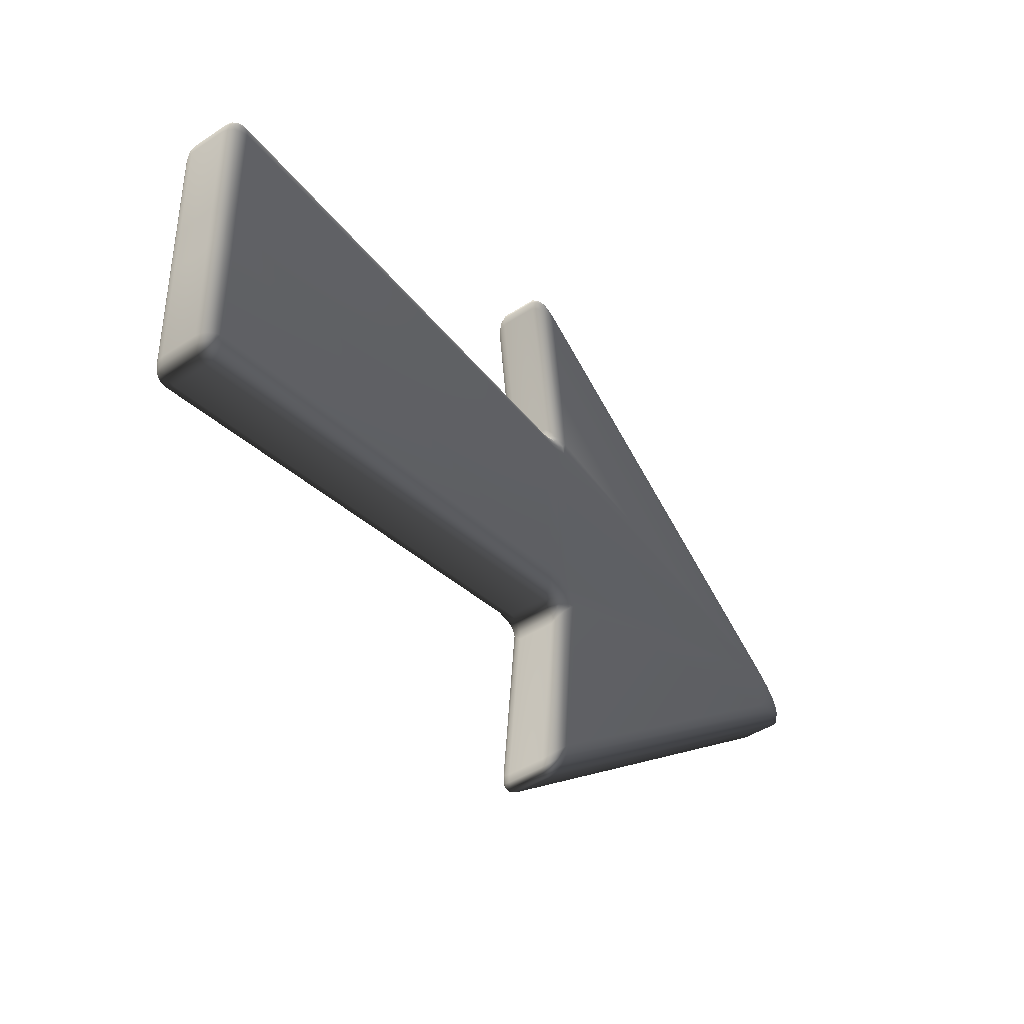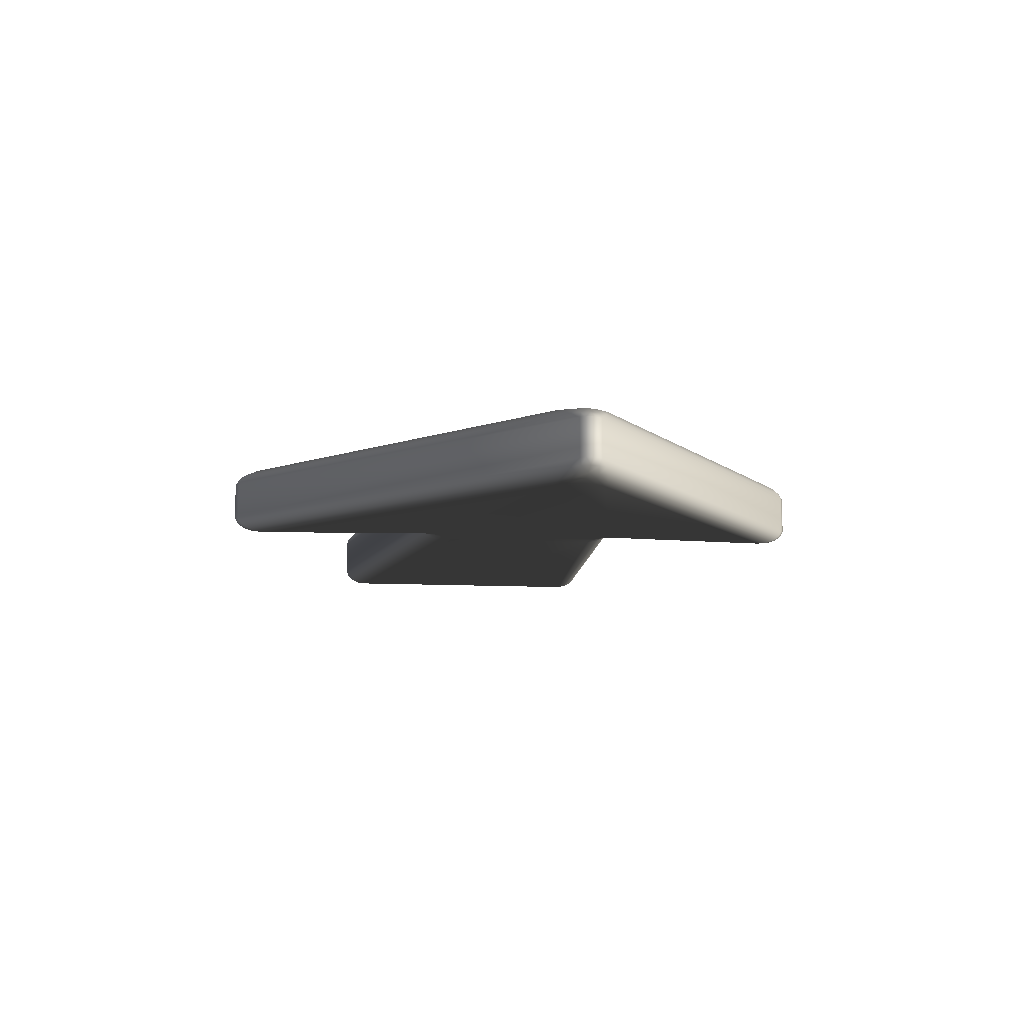
<metadata>
{"format":"obj","ext":"obj","renderer":"f3d","projection":"perspective","resolution":1024,"background":"white","views":[{"elev":-43.1,"azim":-52.0,"up":"+Z"},{"elev":-8.9,"azim":79.8,"up":"+Y"}]}
</metadata>
<code>
o obj1
v 0.4986 0.1974 0.4672
v 0.4976 0.2035 0.4187
v 0.4799 0.1974 0.4498
v 0.5336 0.2035 0.4688
v 0.5066 0.2035 -0.1738
v 0.509 0.1974 -0.2223
v 0.4898 0.1974 -0.2054
v 0.544 0.2035 -0.2229
v 0.521 0.1993 -0.2416
v 0.4976 -0.03082 0.4187
v 0.4986 -0.02468 0.4672
v 0.4799 -0.02468 0.4498
v 0.51 -0.02665 0.4869
v 0.544 -0.03082 -0.2229
v 0.509 -0.02468 -0.2223
v 0.521 -0.02665 -0.2416
v 0.51 0.1993 0.4869
v 0.3949 0.1488 1.12
v 0.4668 0.1488 0.5568
v 0.4668 0.02389 0.5568
v 0.3949 0.02389 1.12
v 0.4659 0.1488 -0.921
v 1.846 0.1488 0.1073
v 1.846 0.02389 0.1073
v 0.4659 0.02389 -0.921
v -1.088 0.2035 0.05861
v -1.109 0.1989 0.05828
v -1.111 0.1989 0.138
v -1.089 0.2035 0.1383
v -1.08 0.1488 -0.4268
v 0.4331 0.1488 -0.2407
v 0.4331 0.02389 -0.2407
v -1.08 0.02389 -0.4268
v 0.48 0.1488 -0.3128
v 0.425 0.1488 -0.8783
v 0.425 0.02389 -0.8783
v 0.48 0.02389 -0.3128
v 1.844 0.1488 0.1781
v 0.4344 0.1488 1.164
v 0.4344 0.02389 1.164
v 1.844 0.02389 0.1781
v -1.096 0.1488 0.6237
v -1.096 0.1697 0.6176
v -1.117 0.1702 0.6123
v -1.117 0.1488 0.6196
v -1.096 0.1875 0.6003
v -1.116 0.1847 0.5982
v -1.132 0.1692 0.5997
v -1.135 0.1488 0.604
v -1.127 0.1804 0.5929
v -1.095 0.2035 0.5438
v -1.116 0.1993 0.5458
v -1.117 0.1943 0.5772
v -1.095 0.1993 0.5744
v -1.134 0.1875 0.5475
v -1.131 0.1847 0.577
v -1.096 0.1875 0.6003
v -1.15 0.1488 0.5491
v -1.146 0.1488 0.5792
v -1.141 0.1702 0.5795
v -1.145 0.1697 0.5487
v 0.4383 0.1697 1.152
v 0.4178 0.1702 1.162
v 0.4141 0.1488 1.176
v 0.4442 0.1875 1.128
v 0.4237 0.1847 1.142
v 0.4057 0.1692 1.159
v 0.3995 0.1488 1.171
v 0.4129 0.1804 1.146
v 0.4582 0.2035 1.06
v 0.4361 0.1993 1.079
v 0.4283 0.1943 1.116
v 0.4512 0.1993 1.096
v 0.4163 0.1875 1.097
v 0.4125 0.1847 1.13
v 0.3927 0.1488 1.152
v 0.4004 0.1702 1.143
v 0.4018 0.1697 1.112
v 0.4163 0.1875 1.097
v -1.144 0.1488 0.1773
v -1.14 0.1697 0.1774
v -1.139 0.1707 0.1376
v -1.143 0.1488 0.1375
v -1.128 0.1875 0.1776
v -1.127 0.1875 0.1377
v -1.089 0.2035 0.1782
v -1.11 0.1993 0.1778
v -1.087 0.2035 0.01876
v -1.108 0.1993 0.01844
v -1.126 0.1875 0.01817
v -1.126 0.1875 0.05802
v -1.142 0.1488 0.01793
v -1.142 0.1488 0.05778
v -1.138 0.1707 0.05785
v -1.137 0.1697 0.01799
v 1.86 0.1488 0.1621
v 1.826 0.17 0.1706
v 1.806 0.1697 0.1986
v 1.865 0.1488 0.143
v 1.839 0.17 0.1426
v 1.789 0.1875 0.178
v 1.757 0.1875 0.2137
v 1.806 0.1874 0.1421
v 1.807 0.1697 0.0856
v 1.827 0.17 0.1142
v 1.86 0.1488 0.1238
v 1.759 0.1875 0.06904
v 1.79 0.1875 0.1057
v 1.662 0.2035 0.0602
v 1.695 0.2035 0.09728
v 1.744 0.1974 0.1019
v 1.708 0.1993 0.06012
v 1.706 0.2035 0.1406
v 1.759 0.1974 0.1414
v 1.659 0.2035 0.2196
v 1.705 0.1993 0.2211
v 1.742 0.1974 0.1804
v 1.694 0.2035 0.1835
v 0.4222 0.1488 0.4834
v 0.4424 0.1488 0.4874
v 0.4405 0.17 0.4814
v 0.4169 0.1697 0.4778
v 0.4579 0.1488 0.5028
v 0.4601 0.17 0.4918
v 0.4409 0.1875 0.4668
v 0.4102 0.1875 0.4611
v 0.4661 0.1874 0.4758
v 0.4739 0.1697 0.5345
v 0.4704 0.17 0.5103
v 0.4665 0.1488 0.5272
v 0.4891 0.1875 0.51
v 0.4803 0.1875 0.4913
v 0.3969 0.2035 0.4059
v 0.4032 0.1993 0.4359
v 0.4457 0.1974 0.4409
v 0.4522 0.2035 0.4065
v 0.4976 0.2035 0.4187
v -1.101 0.1488 -0.4234
v -1.102 0.1702 -0.4161
v -1.08 0.1697 -0.4207
v -1.119 0.1488 -0.4083
v -1.117 0.1692 -0.4038
v -1.101 0.1847 -0.4019
v -1.081 0.1875 -0.4034
v -1.112 0.1804 -0.397
v -1.136 0.1488 -0.3538
v -1.132 0.1697 -0.3533
v -1.126 0.1702 -0.384
v -1.131 0.1488 -0.3839
v -1.12 0.1875 -0.3518
v -1.117 0.1847 -0.3811
v -1.081 0.2035 -0.3469
v -1.081 0.1993 -0.3775
v -1.102 0.1943 -0.3809
v -1.102 0.1993 -0.3495
v -1.081 0.1875 -0.4034
v 0.4459 0.1488 -0.9329
v 0.4492 0.1702 -0.9197
v 0.4694 0.1697 -0.9089
v 0.4311 0.1488 -0.9289
v 0.4371 0.1692 -0.9168
v 0.4545 0.1847 -0.899
v 0.4746 0.1875 -0.8846
v 0.4438 0.1804 -0.9029
v 0.4317 0.1697 -0.8695
v 0.4313 0.1702 -0.9009
v 0.4238 0.1488 -0.9098
v 0.4457 0.1875 -0.8545
v 0.4429 0.1847 -0.8869
v 0.4865 0.2035 -0.8157
v 0.4806 0.1993 -0.8519
v 0.4583 0.1943 -0.8734
v 0.4649 0.1993 -0.8356
v 0.4457 0.1875 -0.8545
v 0.4276 0.1697 -0.2353
v 0.4513 0.17 -0.2382
v 0.4534 0.1488 -0.2442
v 0.4204 0.1875 -0.2188
v 0.4513 0.1875 -0.2236
v 0.4712 0.17 -0.248
v 0.4694 0.1488 -0.2591
v 0.4768 0.1874 -0.2319
v 0.4055 0.2035 -0.1641
v 0.4608 0.2035 -0.163
v 0.4553 0.1974 -0.1976
v 0.4127 0.1993 -0.1938
v 0.4204 0.1875 -0.2188
v 0.5008 0.1875 -0.2653
v 0.4915 0.1875 -0.2469
v 0.4787 0.1488 -0.2832
v 0.4821 0.17 -0.2663
v 0.4863 0.1697 -0.2903
v 1.806 0.002958 0.1986
v 1.826 0.002672 0.1706
v 1.86 0.02389 0.1621
v 1.757 -0.01479 0.2137
v 1.789 -0.01478 0.178
v 1.839 0.002676 0.1426
v 1.865 0.02389 0.143
v 1.806 -0.01477 0.1421
v 1.659 -0.03082 0.2196
v 1.694 -0.03082 0.1835
v 1.742 -0.02468 0.1804
v 1.705 -0.02665 0.2211
v 1.706 -0.03082 0.1406
v 1.759 -0.02468 0.1414
v 1.662 -0.03082 0.0602
v 1.708 -0.02665 0.06012
v 1.744 -0.02468 0.1019
v 1.695 -0.03082 0.09728
v 1.759 -0.01479 0.06904
v 1.79 -0.01478 0.1057
v 1.86 0.02389 0.1238
v 1.827 0.002672 0.1142
v 1.807 0.002958 0.0856
v 0.4141 0.02389 1.176
v 0.4178 0.002433 1.162
v 0.4383 0.002958 1.152
v 0.3995 0.02389 1.171
v 0.4058 0.003522 1.159
v 0.4237 -0.01201 1.142
v 0.4442 -0.01479 1.128
v 0.4129 -0.007692 1.146
v 0.4018 0.002958 1.112
v 0.4004 0.002433 1.143
v 0.3927 0.02389 1.152
v 0.4163 -0.01479 1.097
v 0.4125 -0.01201 1.13
v 0.4582 -0.03082 1.06
v 0.4512 -0.02665 1.096
v 0.4283 -0.02162 1.116
v 0.4361 -0.02665 1.079
v 0.4163 -0.01479 1.097
v 0.4222 0.02389 0.4834
v 0.4169 0.002958 0.4778
v 0.4405 0.002672 0.4814
v 0.4424 0.02389 0.4874
v 0.4102 -0.01479 0.4611
v 0.4409 -0.01478 0.4668
v 0.4601 0.002676 0.4918
v 0.4579 0.02389 0.5028
v 0.4661 -0.01477 0.4758
v 0.3969 -0.03082 0.4059
v 0.4522 -0.03082 0.4065
v 0.4457 -0.02468 0.4409
v 0.4032 -0.02665 0.4359
v 0.4102 -0.01479 0.4611
v 0.4891 -0.01479 0.51
v 0.4803 -0.01478 0.4913
v 0.4665 0.02389 0.5272
v 0.4704 0.002672 0.5103
v 0.4739 0.002958 0.5345
v -1.096 0.02389 0.6237
v -1.117 0.02389 0.6196
v -1.117 0.002433 0.6123
v -1.096 0.002958 0.6176
v -1.135 0.02389 0.604
v -1.132 0.003522 0.5997
v -1.116 -0.01201 0.5982
v -1.096 -0.01479 0.6003
v -1.127 -0.007692 0.5929
v -1.15 0.02389 0.5491
v -1.145 0.002958 0.5487
v -1.141 0.002433 0.5795
v -1.146 0.02389 0.5792
v -1.134 -0.01479 0.5475
v -1.131 -0.01201 0.577
v -1.095 -0.03082 0.5438
v -1.095 -0.02665 0.5744
v -1.117 -0.02162 0.5772
v -1.116 -0.02665 0.5458
v -1.096 -0.01479 0.6003
v -1.144 0.02389 0.1773
v -1.143 0.02389 0.1375
v -1.139 0.001992 0.1376
v -1.14 0.002958 0.1774
v -1.127 -0.01479 0.1377
v -1.128 -0.01479 0.1776
v -1.142 0.02389 0.01793
v -1.137 0.002958 0.01799
v -1.138 0.001992 0.05785
v -1.142 0.02389 0.05778
v -1.126 -0.01479 0.01817
v -1.126 -0.01479 0.05802
v -1.087 -0.03082 0.01876
v -1.088 -0.03082 0.05861
v -1.109 -0.02624 0.05828
v -1.108 -0.02665 0.01844
v -1.089 -0.03082 0.1782
v -1.11 -0.02665 0.1778
v -1.111 -0.02624 0.138
v -1.089 -0.03082 0.1383
v 0.4694 0.002958 -0.9089
v 0.4492 0.002433 -0.9197
v 0.4459 0.02389 -0.9329
v 0.4746 -0.01479 -0.8846
v 0.4545 -0.01201 -0.899
v 0.4371 0.003522 -0.9168
v 0.4311 0.02389 -0.9289
v 0.4438 -0.007692 -0.9029
v 0.4865 -0.03082 -0.8157
v 0.4649 -0.02665 -0.8356
v 0.4583 -0.02162 -0.8734
v 0.4806 -0.02665 -0.8519
v 0.4457 -0.01479 -0.8545
v 0.4429 -0.01201 -0.8869
v 0.4238 0.02389 -0.9098
v 0.4313 0.002433 -0.9009
v 0.4317 0.002958 -0.8695
v 0.4457 -0.01479 -0.8545
v 0.4534 0.02389 -0.2442
v 0.4513 0.002672 -0.2382
v 0.4276 0.002958 -0.2353
v 0.4694 0.02389 -0.2591
v 0.4712 0.002676 -0.248
v 0.4513 -0.01478 -0.2236
v 0.4204 -0.01479 -0.2188
v 0.4768 -0.01477 -0.2319
v 0.4863 0.002958 -0.2903
v 0.4821 0.002672 -0.2663
v 0.4787 0.02389 -0.2832
v 0.5008 -0.01479 -0.2653
v 0.4915 -0.01478 -0.2469
v 0.4898 -0.02468 -0.2054
v 0.4055 -0.03082 -0.1641
v 0.4127 -0.02665 -0.1938
v 0.4553 -0.02468 -0.1976
v 0.4608 -0.03082 -0.163
v 0.5066 -0.03082 -0.1738
v -1.08 0.002958 -0.4207
v -1.102 0.002433 -0.4161
v -1.101 0.02389 -0.4234
v -1.081 -0.01479 -0.4034
v -1.101 -0.01201 -0.4019
v -1.117 0.003522 -0.4038
v -1.119 0.02389 -0.4083
v -1.112 -0.007692 -0.397
v -1.081 -0.03082 -0.3469
v -1.102 -0.02665 -0.3495
v -1.102 -0.02162 -0.3809
v -1.081 -0.02665 -0.3775
v -1.12 -0.01479 -0.3518
v -1.117 -0.01201 -0.3811
v -1.081 -0.01479 -0.4034
v -1.136 0.02389 -0.3538
v -1.131 0.02389 -0.3839
v -1.126 0.002433 -0.384
v -1.132 0.002958 -0.3533
v -1.096 0.1875 0.6003
v -1.081 0.1875 -0.4034
v -1.096 -0.01479 0.6003
v -1.081 -0.01479 -0.4034
v 0.5066 -0.03082 -0.1738
v 0.4579 -0.03082 0.2015
f 1 2 3
f 2 1 4
f 5 6 7
f 8 9 6
f 10 11 12
f 11 10 13
f 14 15 16
f 4 1 17
f 6 5 8
f 18 19 20
f 18 20 21
f 22 23 24
f 22 24 25
f 26 27 28
f 26 28 29
f 30 31 32
f 30 32 33
f 34 35 36
f 34 36 37
f 38 39 40
f 38 40 41
f 42 43 44
f 42 44 45
f 43 46 47
f 43 47 44
f 45 44 48
f 45 48 49
f 44 47 50
f 44 50 48
f 51 52 53
f 51 53 54
f 52 55 56
f 52 56 53
f 54 53 47
f 54 47 57
f 53 56 50
f 53 50 47
f 58 59 60
f 58 60 61
f 59 49 48
f 59 48 60
f 61 60 56
f 61 56 55
f 60 48 50
f 60 50 56
f 39 62 63
f 39 63 64
f 62 65 66
f 62 66 63
f 64 63 67
f 64 67 68
f 63 66 69
f 63 69 67
f 70 71 72
f 70 72 73
f 71 74 75
f 71 75 72
f 73 72 66
f 73 66 65
f 72 75 69
f 72 69 66
f 18 76 77
f 18 77 78
f 76 68 67
f 76 67 77
f 78 77 75
f 78 75 79
f 77 67 69
f 77 69 75
f 80 81 82
f 80 82 83
f 81 84 85
f 81 85 82
f 86 29 28
f 86 28 87
f 87 28 85
f 87 85 84
f 88 89 27
f 88 27 26
f 89 90 91
f 89 91 27
f 92 93 94
f 92 94 95
f 95 94 91
f 95 91 90
f 38 96 97
f 38 97 98
f 96 99 100
f 96 100 97
f 98 97 101
f 98 101 102
f 97 100 103
f 97 103 101
f 23 104 105
f 23 105 106
f 104 107 108
f 104 108 105
f 106 105 100
f 106 100 99
f 105 108 103
f 105 103 100
f 109 110 111
f 109 111 112
f 110 113 114
f 110 114 111
f 112 111 108
f 112 108 107
f 111 114 103
f 111 103 108
f 115 116 117
f 115 117 118
f 116 102 101
f 116 101 117
f 118 117 114
f 118 114 113
f 117 101 103
f 117 103 114
f 119 120 121
f 119 121 122
f 120 123 124
f 120 124 121
f 122 121 125
f 122 125 126
f 121 124 127
f 121 127 125
f 19 128 129
f 19 129 130
f 128 131 132
f 128 132 129
f 130 129 124
f 130 124 123
f 129 132 127
f 129 127 124
f 17 1 132
f 17 132 131
f 1 3 127
f 1 127 132
f 133 134 135
f 133 135 136
f 134 126 125
f 134 125 135
f 136 135 3
f 136 3 137
f 135 125 127
f 135 127 3
f 93 83 82
f 93 82 94
f 30 138 139
f 30 139 140
f 138 141 142
f 138 142 139
f 140 139 143
f 140 143 144
f 139 142 145
f 139 145 143
f 146 147 148
f 146 148 149
f 147 150 151
f 147 151 148
f 149 148 142
f 149 142 141
f 148 151 145
f 148 145 142
f 152 153 154
f 152 154 155
f 153 156 143
f 153 143 154
f 155 154 151
f 155 151 150
f 154 143 145
f 154 145 151
f 22 157 158
f 22 158 159
f 157 160 161
f 157 161 158
f 159 158 162
f 159 162 163
f 158 161 164
f 158 164 162
f 35 165 166
f 35 166 167
f 165 168 169
f 165 169 166
f 167 166 161
f 167 161 160
f 166 169 164
f 166 164 161
f 170 171 172
f 170 172 173
f 171 163 162
f 171 162 172
f 173 172 169
f 173 169 174
f 172 162 164
f 172 164 169
f 31 175 176
f 31 176 177
f 175 178 179
f 175 179 176
f 177 176 180
f 177 180 181
f 176 179 182
f 176 182 180
f 183 184 185
f 183 185 186
f 184 5 7
f 184 7 185
f 186 185 179
f 186 179 187
f 185 7 182
f 185 182 179
f 9 188 189
f 9 189 6
f 6 189 182
f 6 182 7
f 34 190 191
f 34 191 192
f 190 181 180
f 190 180 191
f 192 191 189
f 192 189 188
f 191 180 182
f 191 182 189
f 41 193 194
f 41 194 195
f 193 196 197
f 193 197 194
f 195 194 198
f 195 198 199
f 194 197 200
f 194 200 198
f 201 202 203
f 201 203 204
f 202 205 206
f 202 206 203
f 204 203 197
f 204 197 196
f 203 206 200
f 203 200 197
f 207 208 209
f 207 209 210
f 208 211 212
f 208 212 209
f 210 209 206
f 210 206 205
f 209 212 200
f 209 200 206
f 24 213 214
f 24 214 215
f 213 199 198
f 213 198 214
f 215 214 212
f 215 212 211
f 214 198 200
f 214 200 212
f 40 216 217
f 40 217 218
f 216 219 220
f 216 220 217
f 218 217 221
f 218 221 222
f 217 220 223
f 217 223 221
f 21 224 225
f 21 225 226
f 224 227 228
f 224 228 225
f 226 225 220
f 226 220 219
f 225 228 223
f 225 223 220
f 229 230 231
f 229 231 232
f 230 222 221
f 230 221 231
f 232 231 228
f 232 228 233
f 231 221 223
f 231 223 228
f 234 235 236
f 234 236 237
f 235 238 239
f 235 239 236
f 237 236 240
f 237 240 241
f 236 239 242
f 236 242 240
f 243 244 245
f 243 245 246
f 244 10 12
f 244 12 245
f 246 245 239
f 246 239 247
f 245 12 242
f 245 242 239
f 13 248 249
f 13 249 11
f 11 249 242
f 11 242 12
f 20 250 251
f 20 251 252
f 250 241 240
f 250 240 251
f 252 251 249
f 252 249 248
f 251 240 242
f 251 242 249
f 253 254 255
f 253 255 256
f 254 257 258
f 254 258 255
f 256 255 259
f 256 259 260
f 255 258 261
f 255 261 259
f 262 263 264
f 262 264 265
f 263 266 267
f 263 267 264
f 265 264 258
f 265 258 257
f 264 267 261
f 264 261 258
f 268 269 270
f 268 270 271
f 269 272 259
f 269 259 270
f 271 270 267
f 271 267 266
f 270 259 261
f 270 261 267
f 273 274 275
f 273 275 276
f 276 275 277
f 276 277 278
f 279 280 281
f 279 281 282
f 280 283 284
f 280 284 281
f 285 286 287
f 285 287 288
f 288 287 284
f 288 284 283
f 289 290 291
f 289 291 292
f 290 278 277
f 290 277 291
f 25 293 294
f 25 294 295
f 293 296 297
f 293 297 294
f 295 294 298
f 295 298 299
f 294 297 300
f 294 300 298
f 301 302 303
f 301 303 304
f 302 305 306
f 302 306 303
f 304 303 297
f 304 297 296
f 303 306 300
f 303 300 297
f 36 307 308
f 36 308 309
f 307 299 298
f 307 298 308
f 309 308 306
f 309 306 310
f 308 298 300
f 308 300 306
f 32 311 312
f 32 312 313
f 311 314 315
f 311 315 312
f 313 312 316
f 313 316 317
f 312 315 318
f 312 318 316
f 37 319 320
f 37 320 321
f 319 322 323
f 319 323 320
f 321 320 315
f 321 315 314
f 320 323 318
f 320 318 315
f 16 15 323
f 16 323 322
f 15 324 318
f 15 318 323
f 325 326 327
f 325 327 328
f 326 317 316
f 326 316 327
f 328 327 324
f 328 324 329
f 327 316 318
f 327 318 324
f 33 330 331
f 33 331 332
f 330 333 334
f 330 334 331
f 332 331 335
f 332 335 336
f 331 334 337
f 331 337 335
f 338 339 340
f 338 340 341
f 339 342 343
f 339 343 340
f 341 340 334
f 341 334 344
f 340 343 337
f 340 337 334
f 345 346 347
f 345 347 348
f 346 336 335
f 346 335 347
f 348 347 343
f 348 343 342
f 347 335 337
f 347 337 343
f 115 70 73
f 115 73 116
f 116 73 65
f 116 65 102
f 102 65 62
f 102 62 98
f 98 62 39
f 98 39 38
f 133 51 54
f 133 54 134
f 134 54 349
f 134 349 126
f 126 349 43
f 126 43 122
f 122 43 42
f 122 42 119
f 51 86 87
f 51 87 52
f 52 87 84
f 52 84 55
f 55 84 81
f 55 81 61
f 61 81 80
f 61 80 58
f 282 281 275
f 282 275 274
f 70 4 17
f 70 17 71
f 71 17 131
f 71 131 74
f 74 131 128
f 74 128 78
f 78 128 19
f 78 19 18
f 291 277 284
f 291 284 287
f 23 22 159
f 23 159 104
f 104 159 163
f 104 163 107
f 107 163 171
f 107 171 112
f 112 171 170
f 112 170 109
f 31 30 140
f 31 140 175
f 175 140 350
f 175 350 178
f 178 350 153
f 178 153 186
f 186 153 152
f 186 152 183
f 146 92 95
f 146 95 147
f 147 95 90
f 147 90 150
f 150 90 89
f 150 89 155
f 155 89 88
f 155 88 152
f 35 34 192
f 35 192 165
f 165 192 188
f 165 188 168
f 168 188 9
f 168 9 173
f 173 9 8
f 173 8 170
f 41 40 218
f 41 218 193
f 193 218 222
f 193 222 196
f 196 222 230
f 196 230 204
f 204 230 229
f 204 229 201
f 234 253 256
f 234 256 235
f 235 256 351
f 235 351 238
f 238 351 269
f 238 269 246
f 246 269 268
f 246 268 243
f 262 273 276
f 262 276 263
f 263 276 278
f 263 278 266
f 266 278 290
f 266 290 271
f 271 290 289
f 271 289 268
f 21 20 252
f 21 252 224
f 224 252 248
f 224 248 227
f 227 248 13
f 227 13 232
f 94 82 85
f 94 85 91
f 207 301 304
f 207 304 208
f 208 304 296
f 208 296 211
f 211 296 293
f 211 293 215
f 215 293 25
f 215 25 24
f 325 338 341
f 325 341 326
f 326 341 352
f 326 352 317
f 317 352 330
f 317 330 313
f 313 330 33
f 313 33 32
f 338 285 288
f 338 288 339
f 339 288 283
f 339 283 342
f 342 283 280
f 342 280 348
f 348 280 279
f 348 279 345
f 301 14 16
f 301 16 302
f 302 16 322
f 302 322 305
f 305 322 319
f 305 319 309
f 309 319 37
f 309 37 36
f 27 91 85
f 27 85 28
f 38 41 195
f 38 195 96
f 96 195 199
f 96 199 99
f 99 199 213
f 99 213 106
f 106 213 24
f 106 24 23
f 36 35 167
f 36 167 307
f 307 167 160
f 307 160 299
f 299 160 157
f 299 157 295
f 295 157 22
f 295 22 25
f 58 262 265
f 58 265 59
f 59 265 257
f 59 257 49
f 49 257 254
f 49 254 45
f 45 254 253
f 45 253 42
f 20 19 130
f 20 130 250
f 250 130 123
f 250 123 241
f 241 123 120
f 241 120 237
f 237 120 119
f 237 119 234
f 32 31 177
f 32 177 311
f 311 177 181
f 311 181 314
f 314 181 190
f 314 190 321
f 321 190 34
f 321 34 37
f 345 146 149
f 345 149 346
f 346 149 141
f 346 141 336
f 336 141 138
f 336 138 332
f 332 138 30
f 332 30 33
f 40 39 64
f 40 64 216
f 216 64 68
f 216 68 219
f 219 68 76
f 219 76 226
f 226 76 18
f 226 18 21
f 119 42 253
f 119 253 234
f 15 14 353
f 15 353 324
f 281 284 277
f 281 277 275
f 292 291 287
f 292 287 286
f 115 4 70
f 4 115 8
f 8 109 170
f 109 8 115
f 109 115 118
f 109 118 110
f 110 118 113
f 133 86 51
f 86 133 29
f 29 133 26
f 26 133 88
f 88 133 152
f 152 133 183
f 183 133 184
f 184 133 136
f 184 136 5
f 5 136 2
f 5 2 8
f 8 2 4
f 207 14 301
f 353 354 328
f 354 353 201
f 201 353 14
f 201 14 207
f 201 207 210
f 201 210 202
f 202 210 205
f 325 285 338
f 285 325 286
f 286 325 292
f 292 325 243
f 243 325 244
f 244 325 328
f 244 328 354
f 244 354 10
f 292 268 289
f 268 292 243
f 80 262 58
f 262 80 273
f 273 80 83
f 273 83 274
f 274 83 93
f 274 93 282
f 282 93 279
f 279 93 92
f 279 92 146
f 279 146 345
f 201 10 354
f 10 201 13
f 13 229 232
f 229 13 201

</code>
